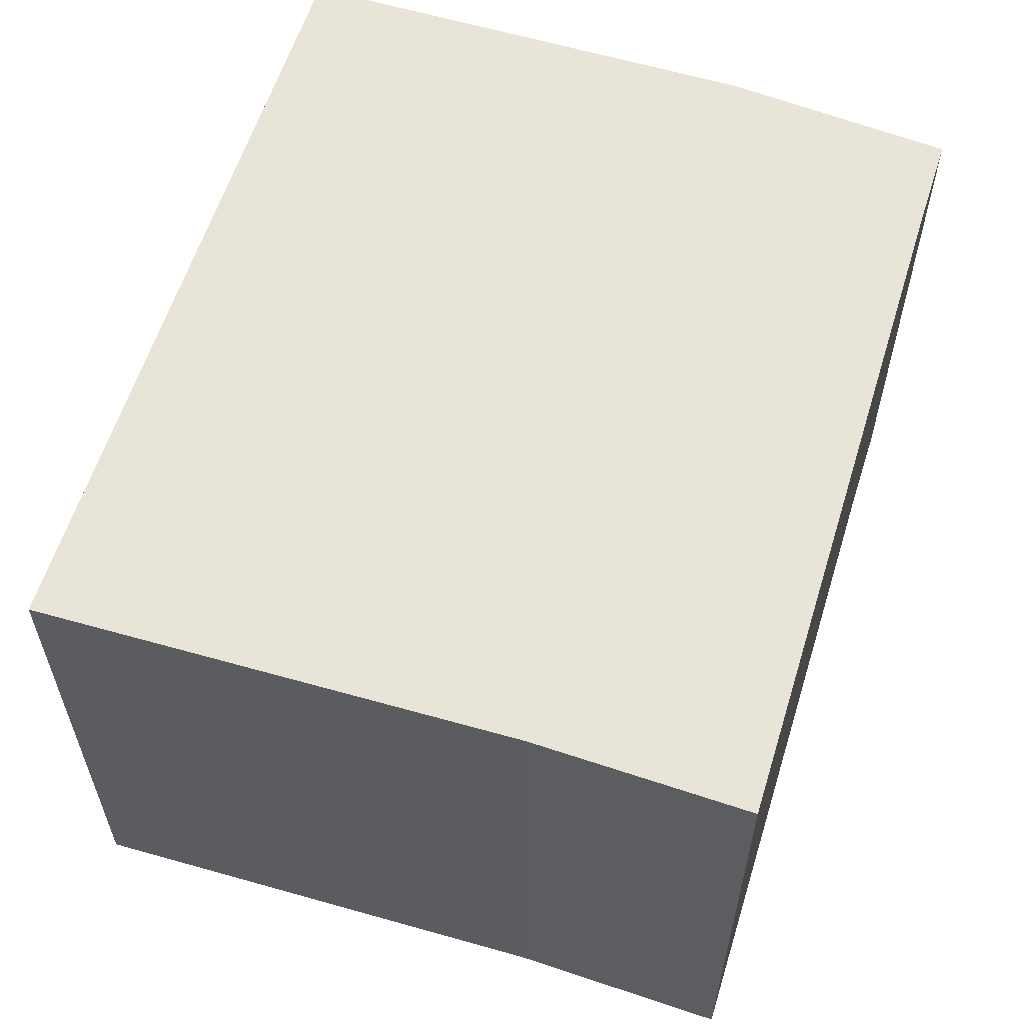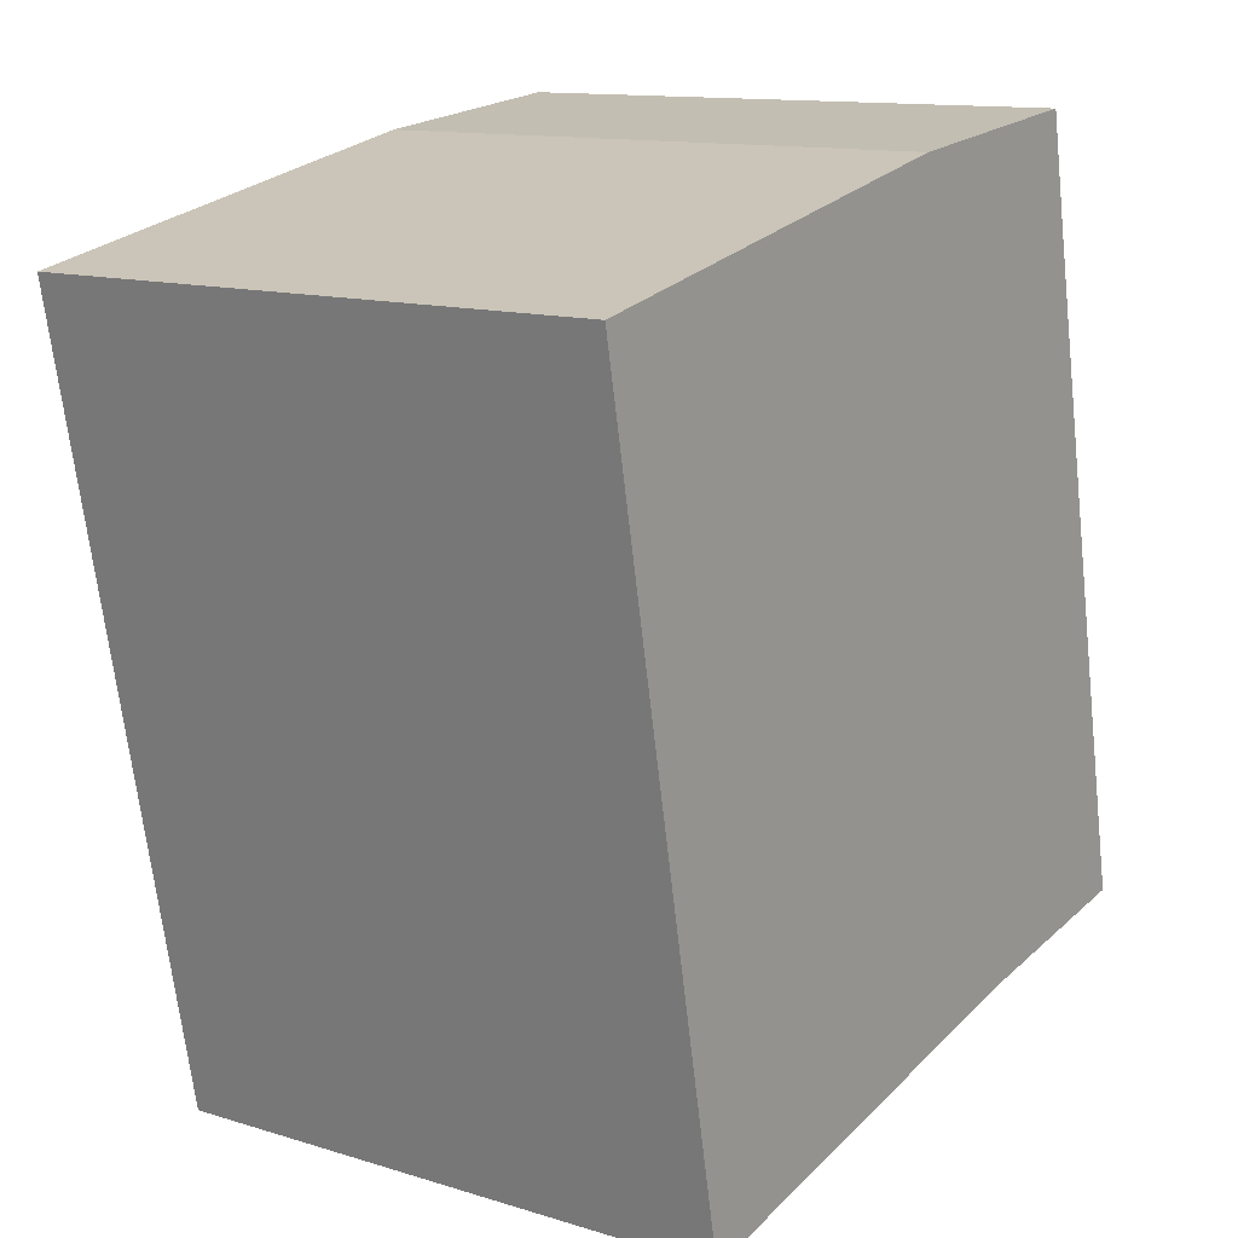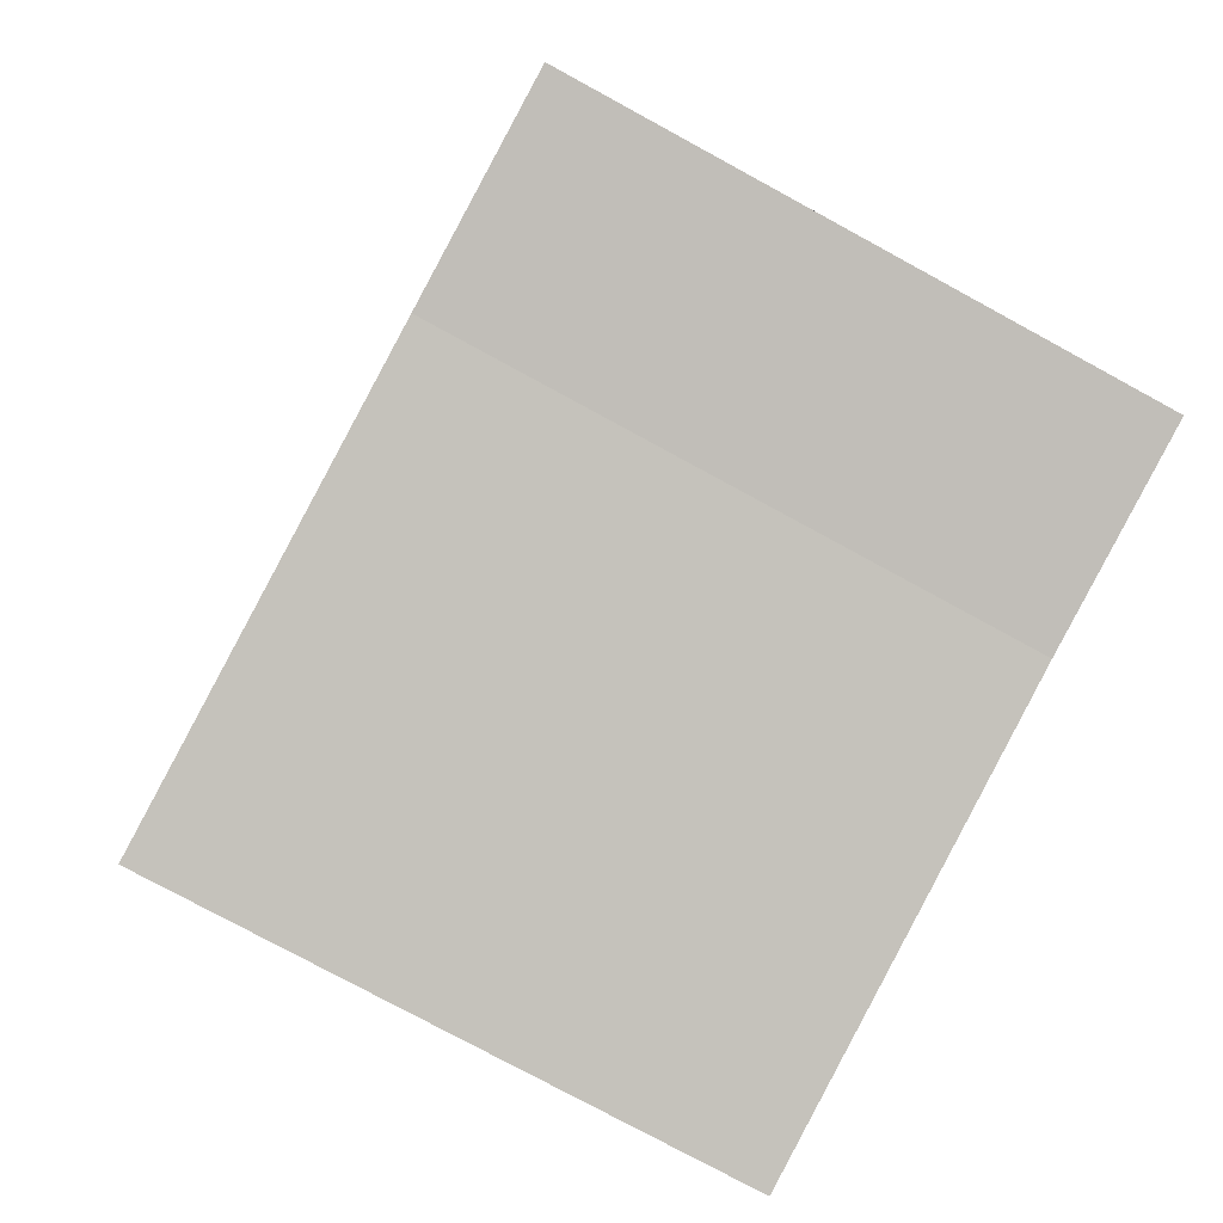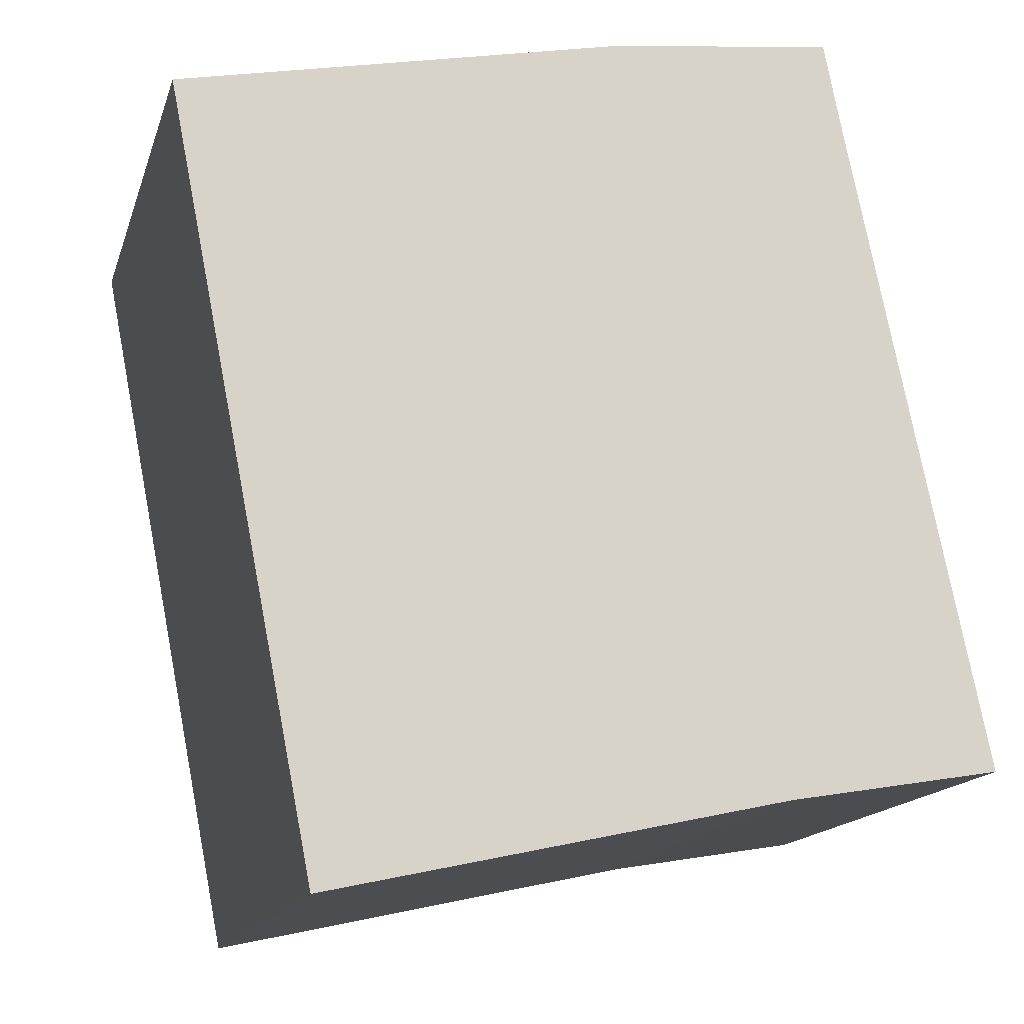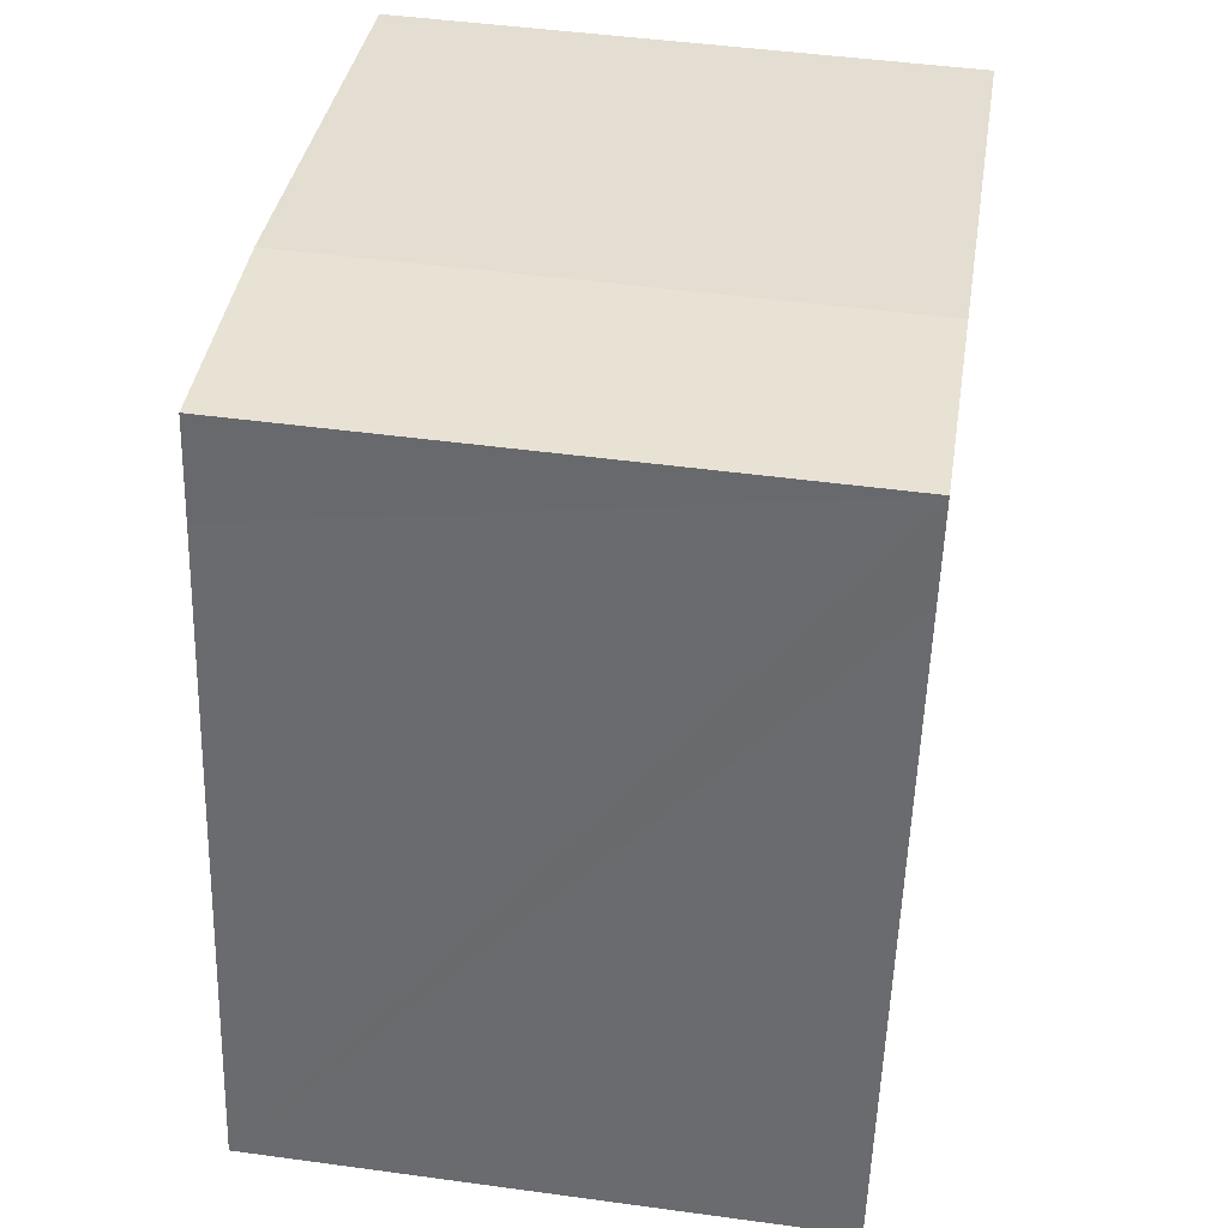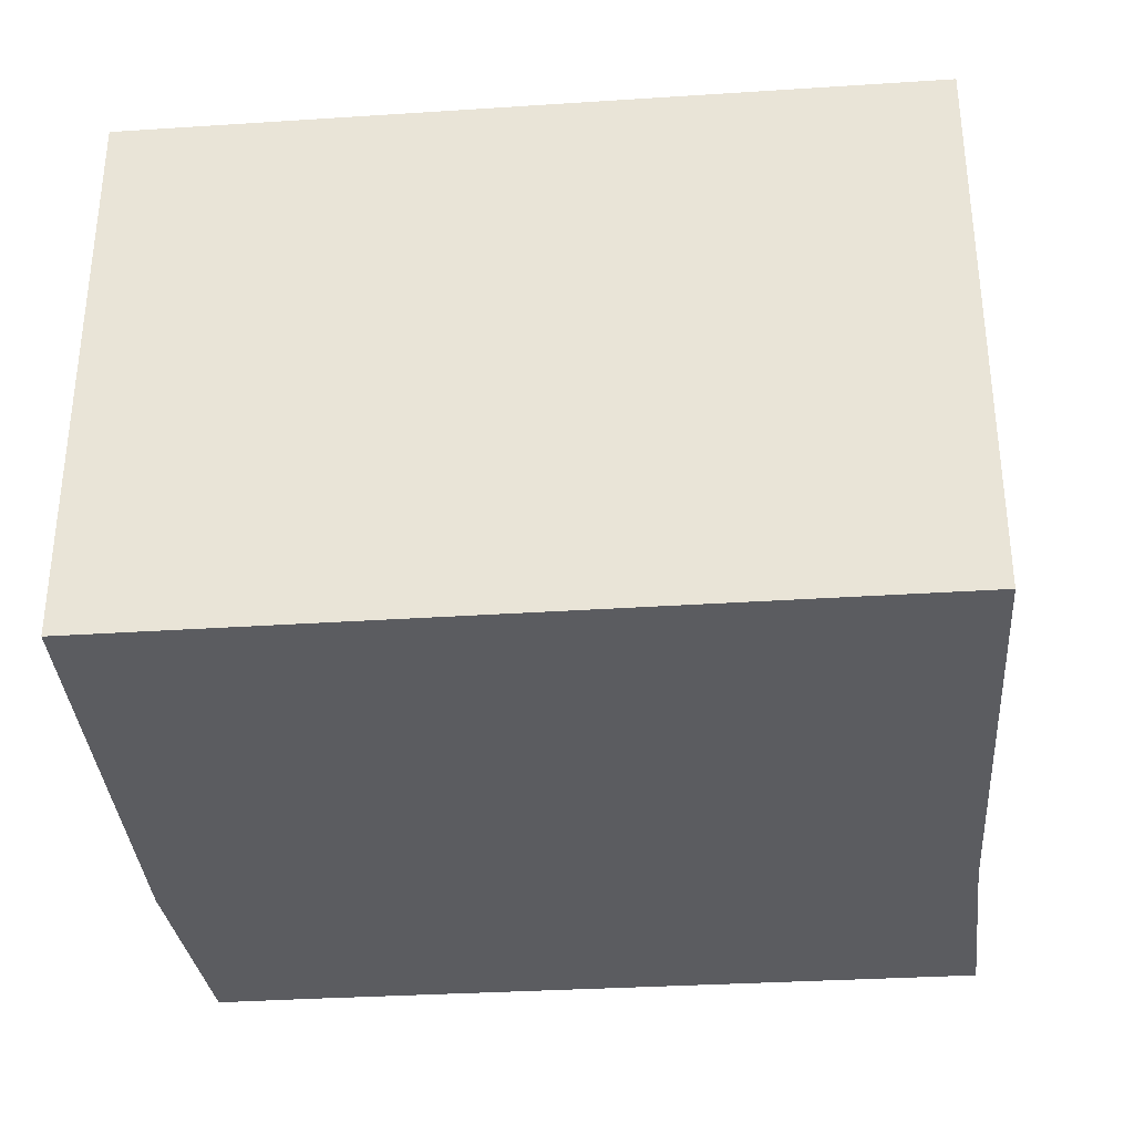
<metadata>
{"format":"obj","ext":"obj","renderer":"f3d","projection":"perspective","resolution":1024,"background":"white","views":[{"elev":60.0,"azim":-151.4,"up":"+Y"},{"elev":12.7,"azim":125.5,"up":"+Z"},{"elev":-77.1,"azim":-118.6,"up":"+Z"},{"elev":-15.3,"azim":165.0,"up":"+Z"},{"elev":47.0,"azim":-81.2,"up":"+Z"},{"elev":-34.9,"azim":106.1,"up":"+Y"}]}
</metadata>
<code>
v  1.589 4.232 -0.269
v  6.183 4.232 4.752
v  5.049 4.232 -1.031
v  2.813 4.232 5.448
v  1.144 4.232 5.646
v  1.004 4.232 4.923
v  0 4.232 2.591e-16
v  1.144 -3.457e-16 5.646
v  2.813 -3.336e-16 5.448
v  6.183 -2.91e-16 4.752
v  5.049 6.313e-17 -1.031
v  1.589 1.647e-17 -0.269
v  0 0 0
v  1.004 -3.014e-16 4.923
g defaultobject
f 1 2 3
f 2 1 4
f 4 1 5
f 5 1 6
f 6 1 7
f 8 4 5
f 4 8 9
f 9 2 4
f 2 9 10
f 10 3 2
f 3 10 11
f 11 1 3
f 1 11 12
f 12 7 1
f 7 12 13
f 6 8 5
f 8 6 7
f 8 7 14
f 14 7 13
f 9 11 10
f 11 9 12
f 12 9 8
f 12 8 14
f 12 14 13

</code>
